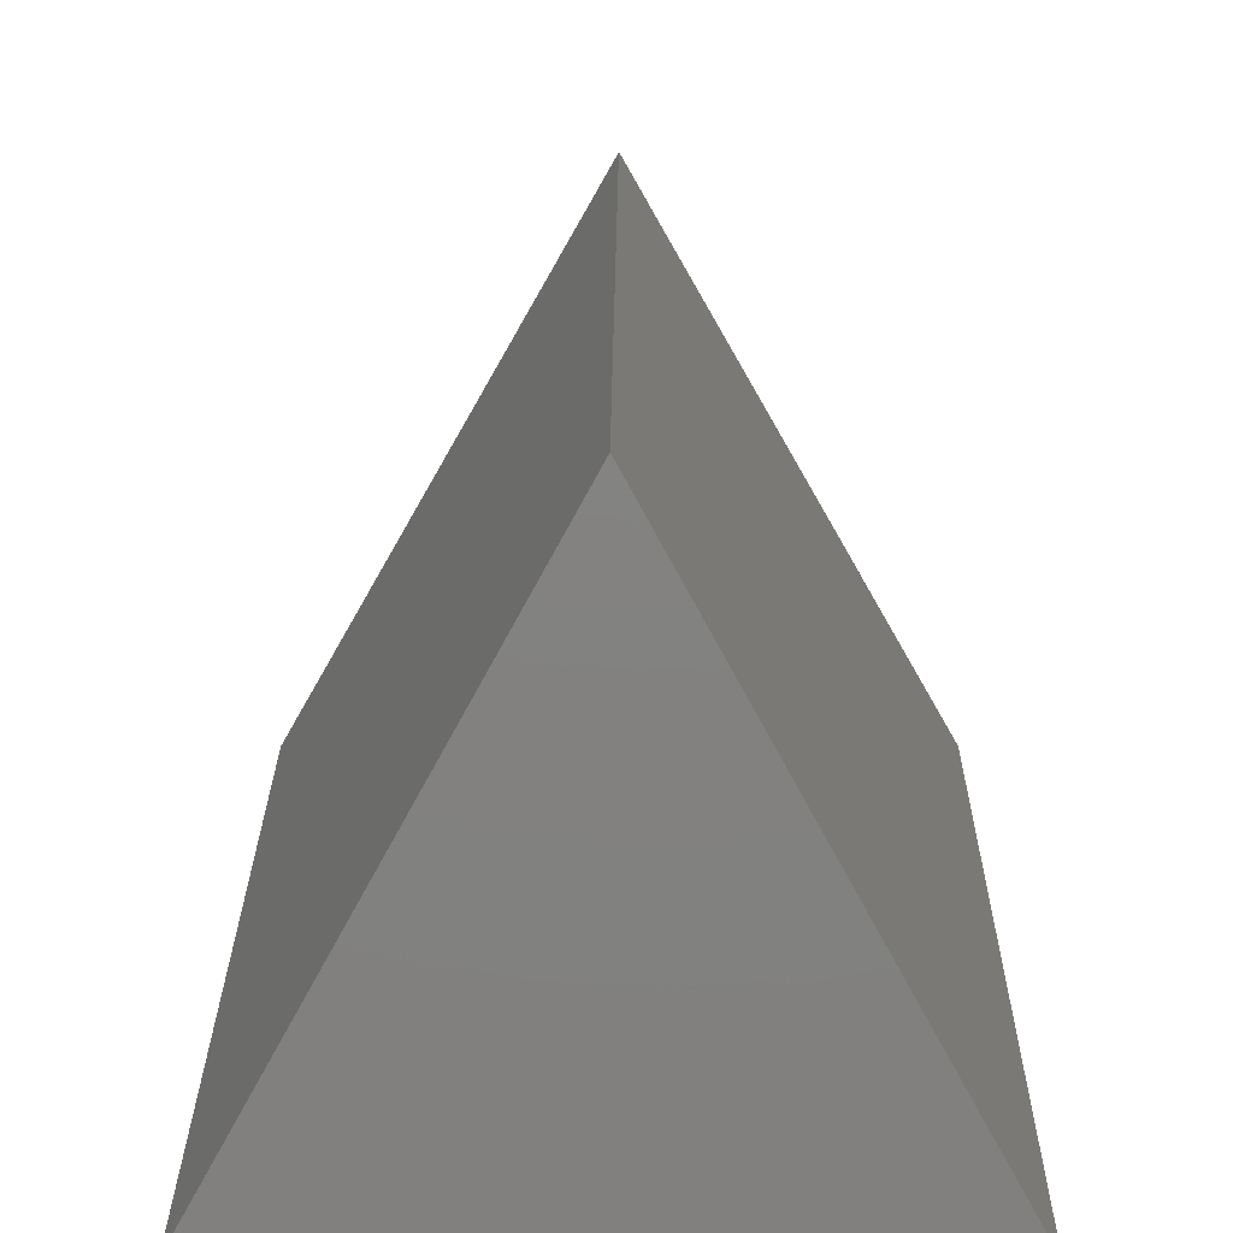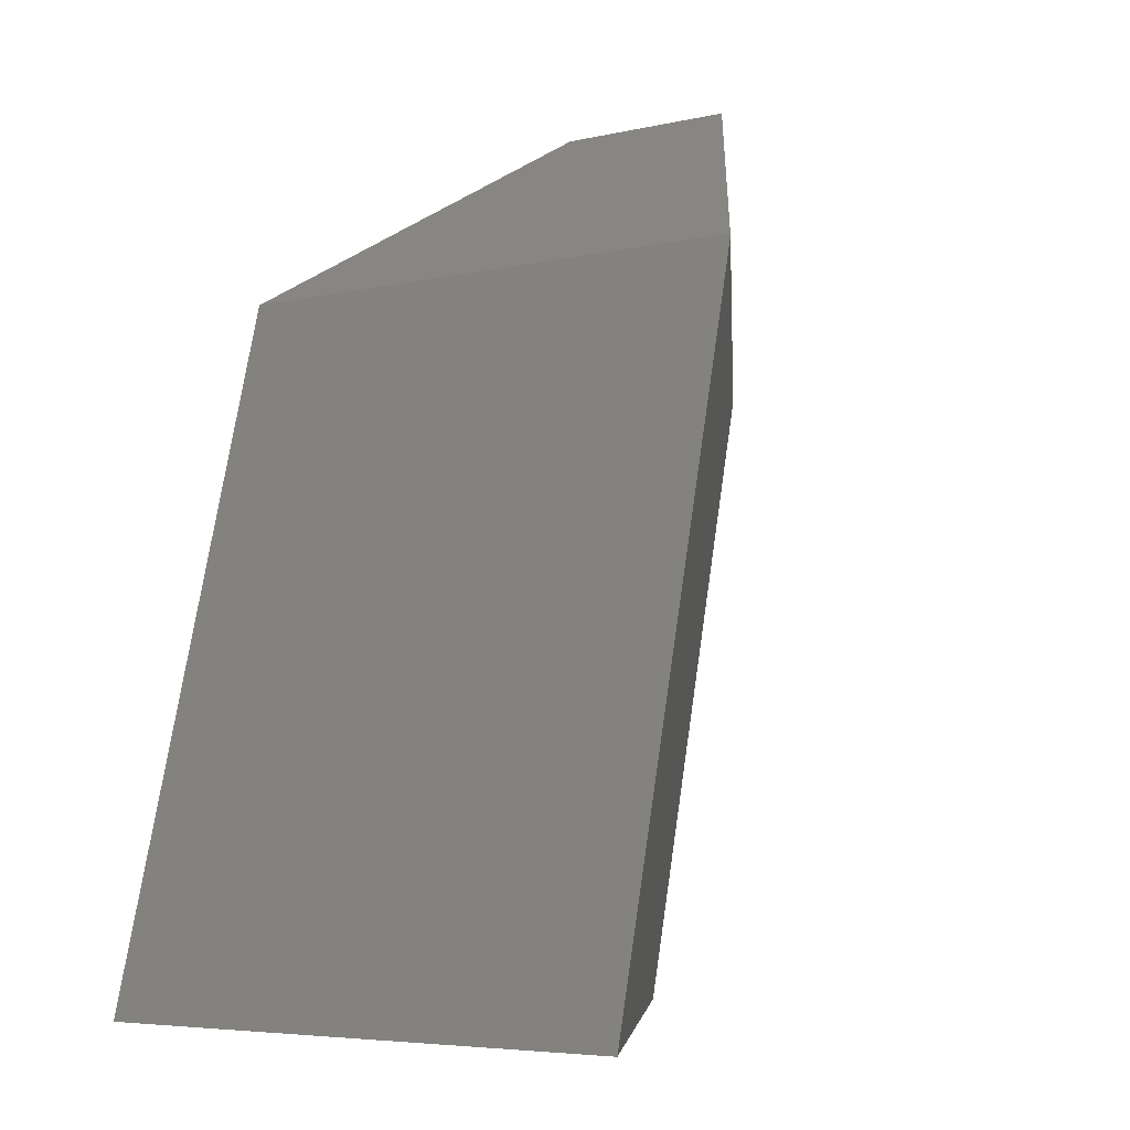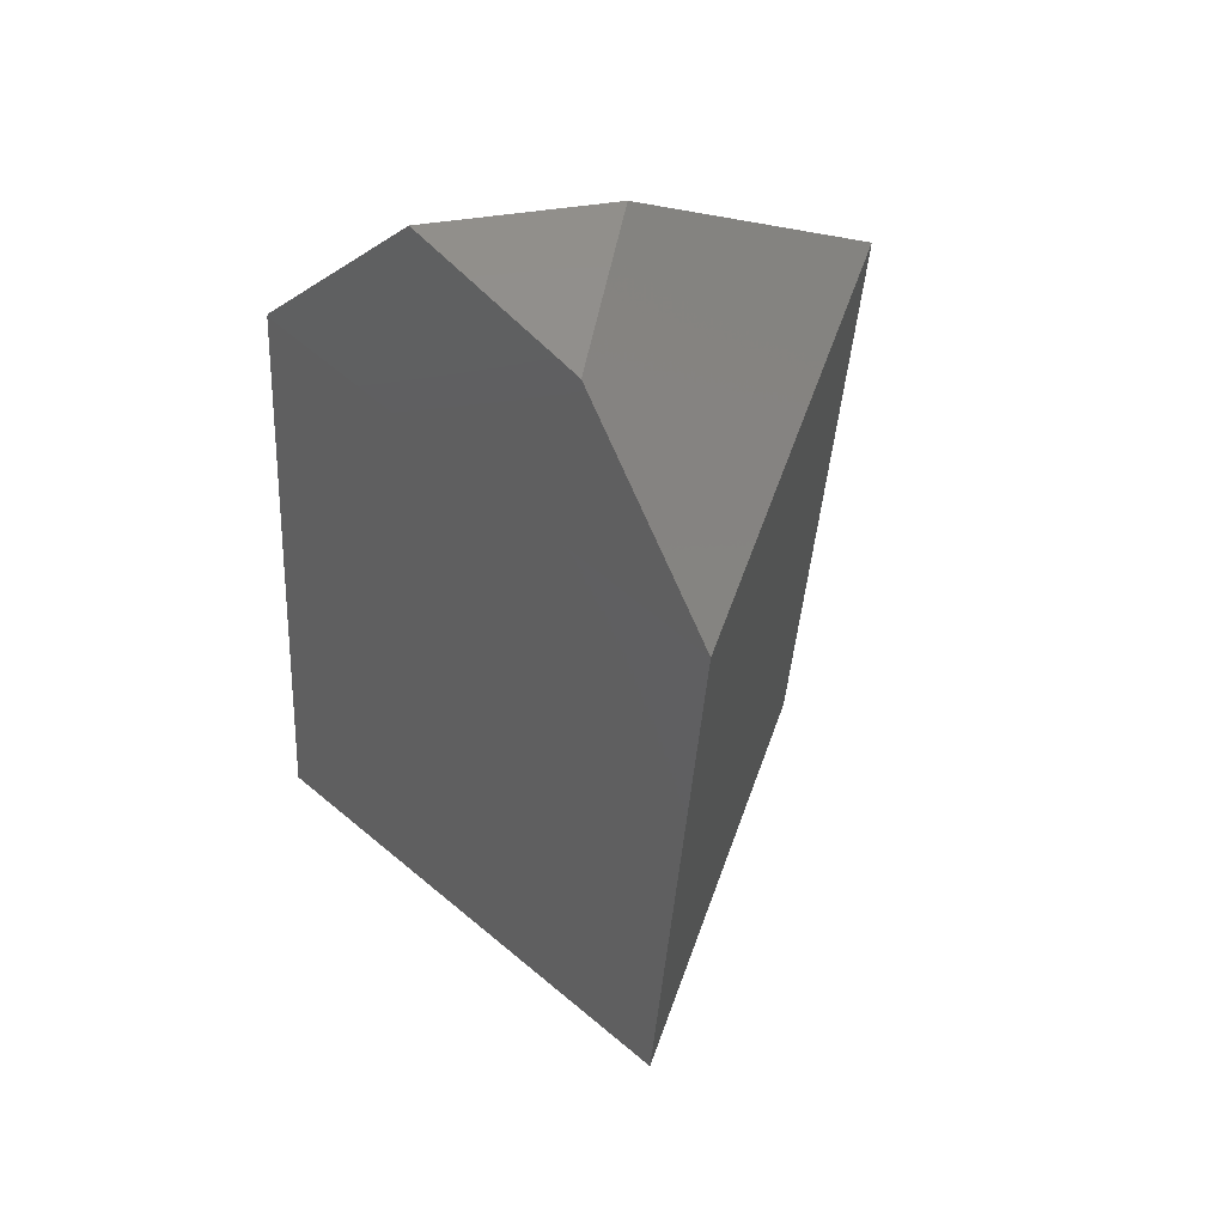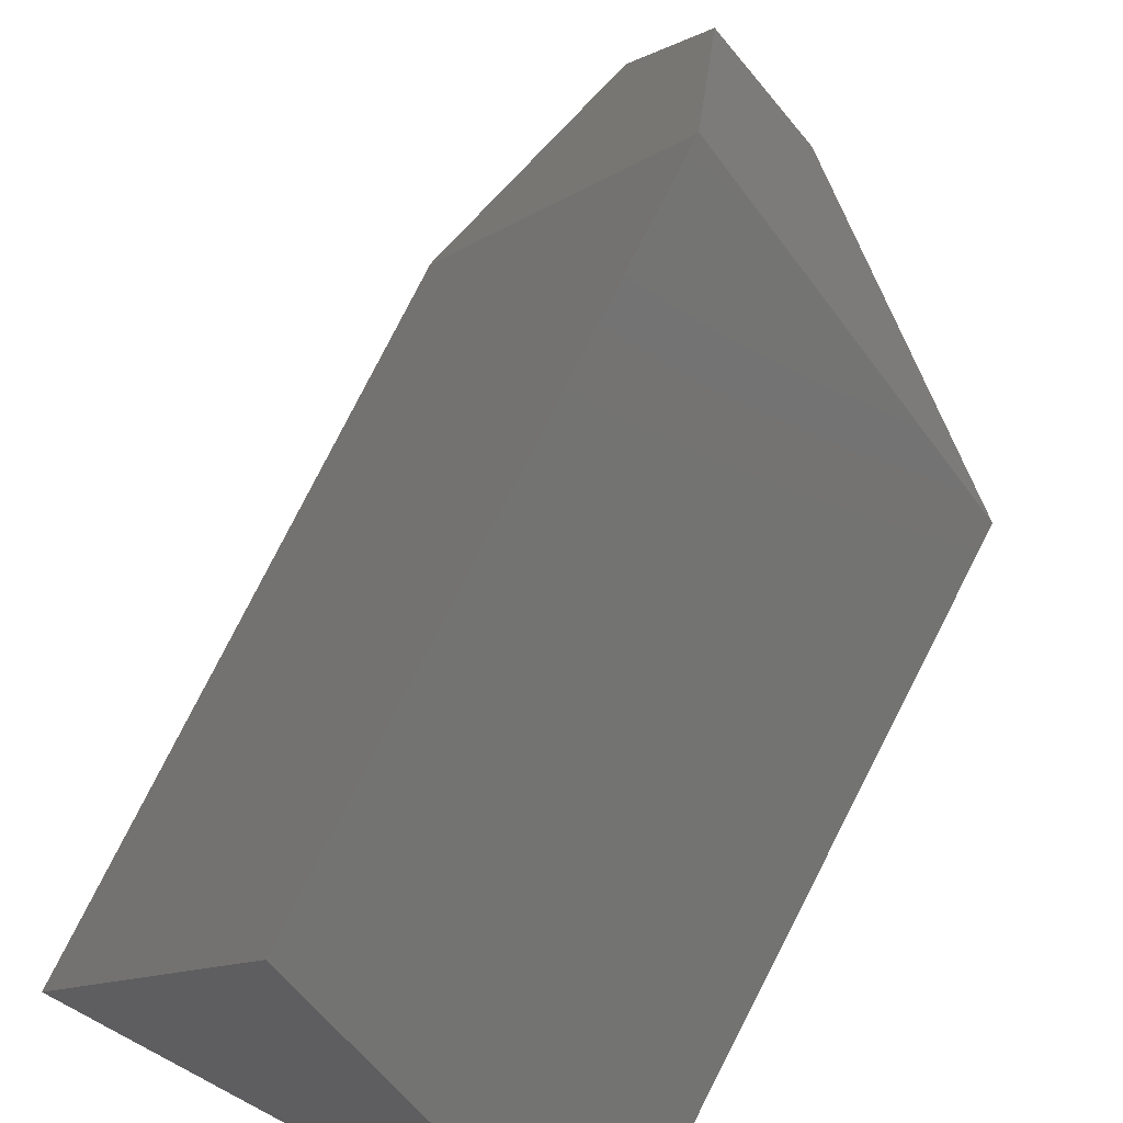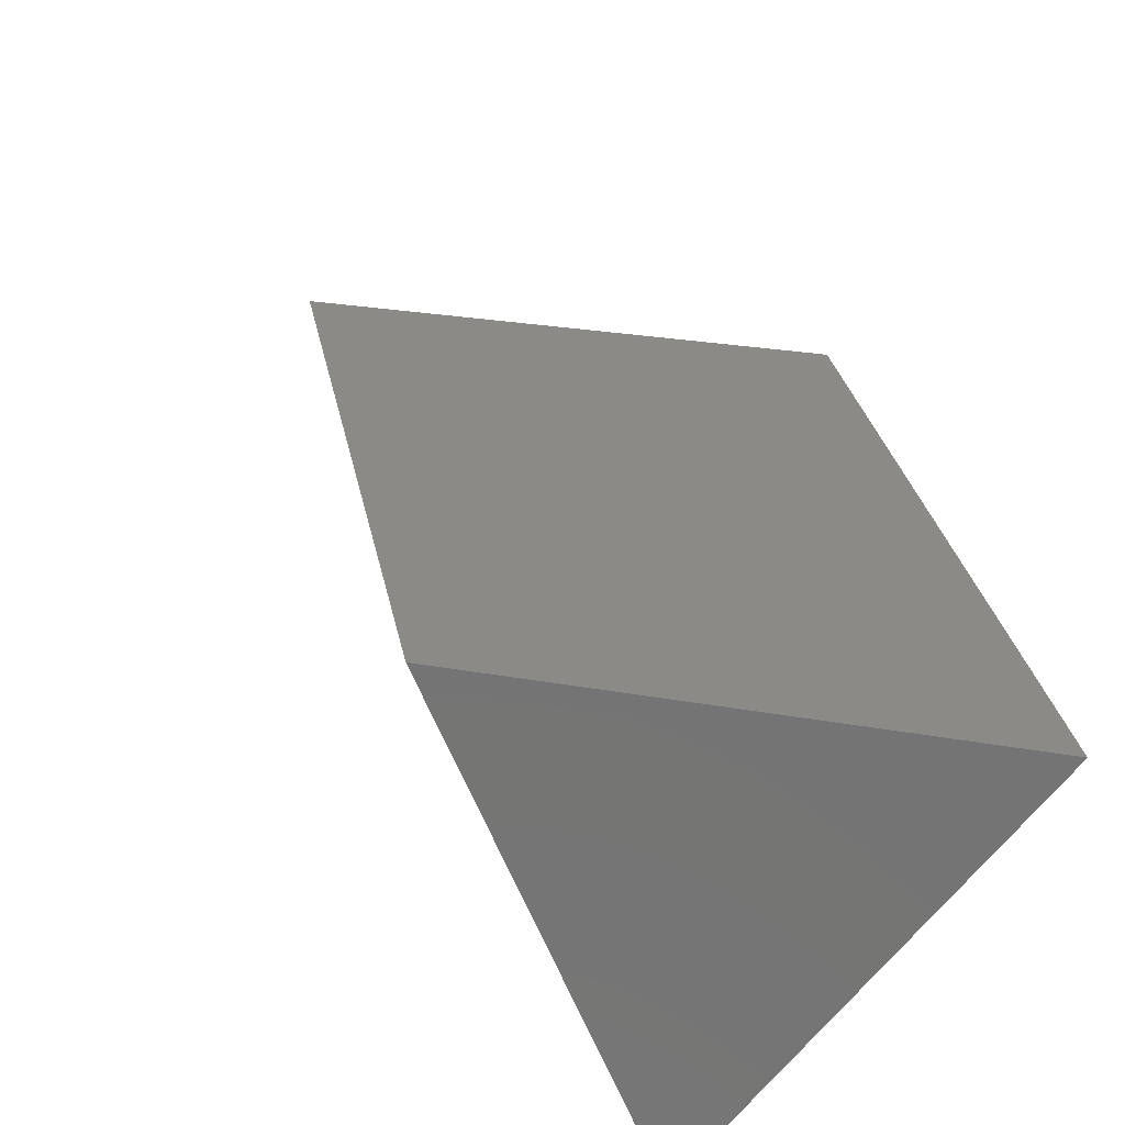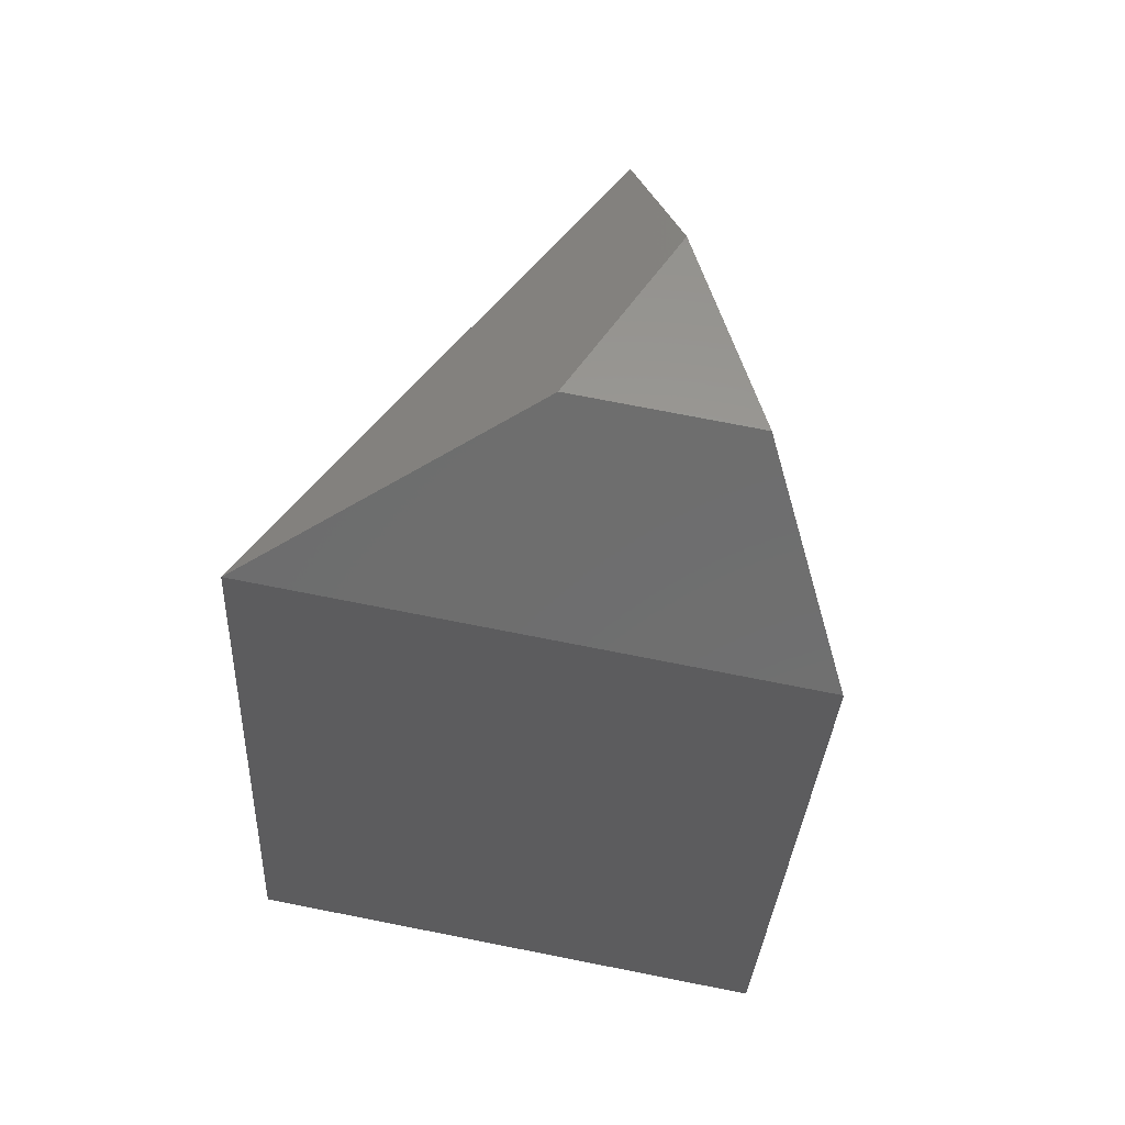
<metadata>
{"format":"stl","ext":"stl","renderer":"f3d","projection":"perspective","resolution":1024,"background":"white","views":[{"elev":8.3,"azim":-179.5,"up":"+Y"},{"elev":-5.7,"azim":34.1,"up":"+Z"},{"elev":38.0,"azim":167.0,"up":"+Z"},{"elev":64.5,"azim":-151.8,"up":"+Y"},{"elev":-66.7,"azim":-128.0,"up":"+Z"},{"elev":74.1,"azim":11.1,"up":"+Z"}]}
</metadata>
<code>
# stl→obj: 12 verts, 20 faces
v 100.3 154.1 238.2
v 129.4 102.8 252
v 79.97 193.5 187
v 159.8 54.6 203.8
v 80 193.5 186.7
v 160 54.39 203
v 0.07733 54.6 203.8
v 77.74 102.8 252
v 0 54.58 203.7
v 160 0 0
v 0 0 0
v 80 143.5 -2.842e-14
f 1 2 3
f 3 2 4
f 3 4 5
f 5 4 6
f 7 4 8
f 8 4 2
f 4 7 6
f 6 7 9
f 6 9 10
f 10 9 11
f 1 8 2
f 12 11 5
f 5 11 9
f 5 9 3
f 10 12 6
f 6 12 5
f 8 1 7
f 7 1 3
f 7 3 9
f 12 10 11

</code>
